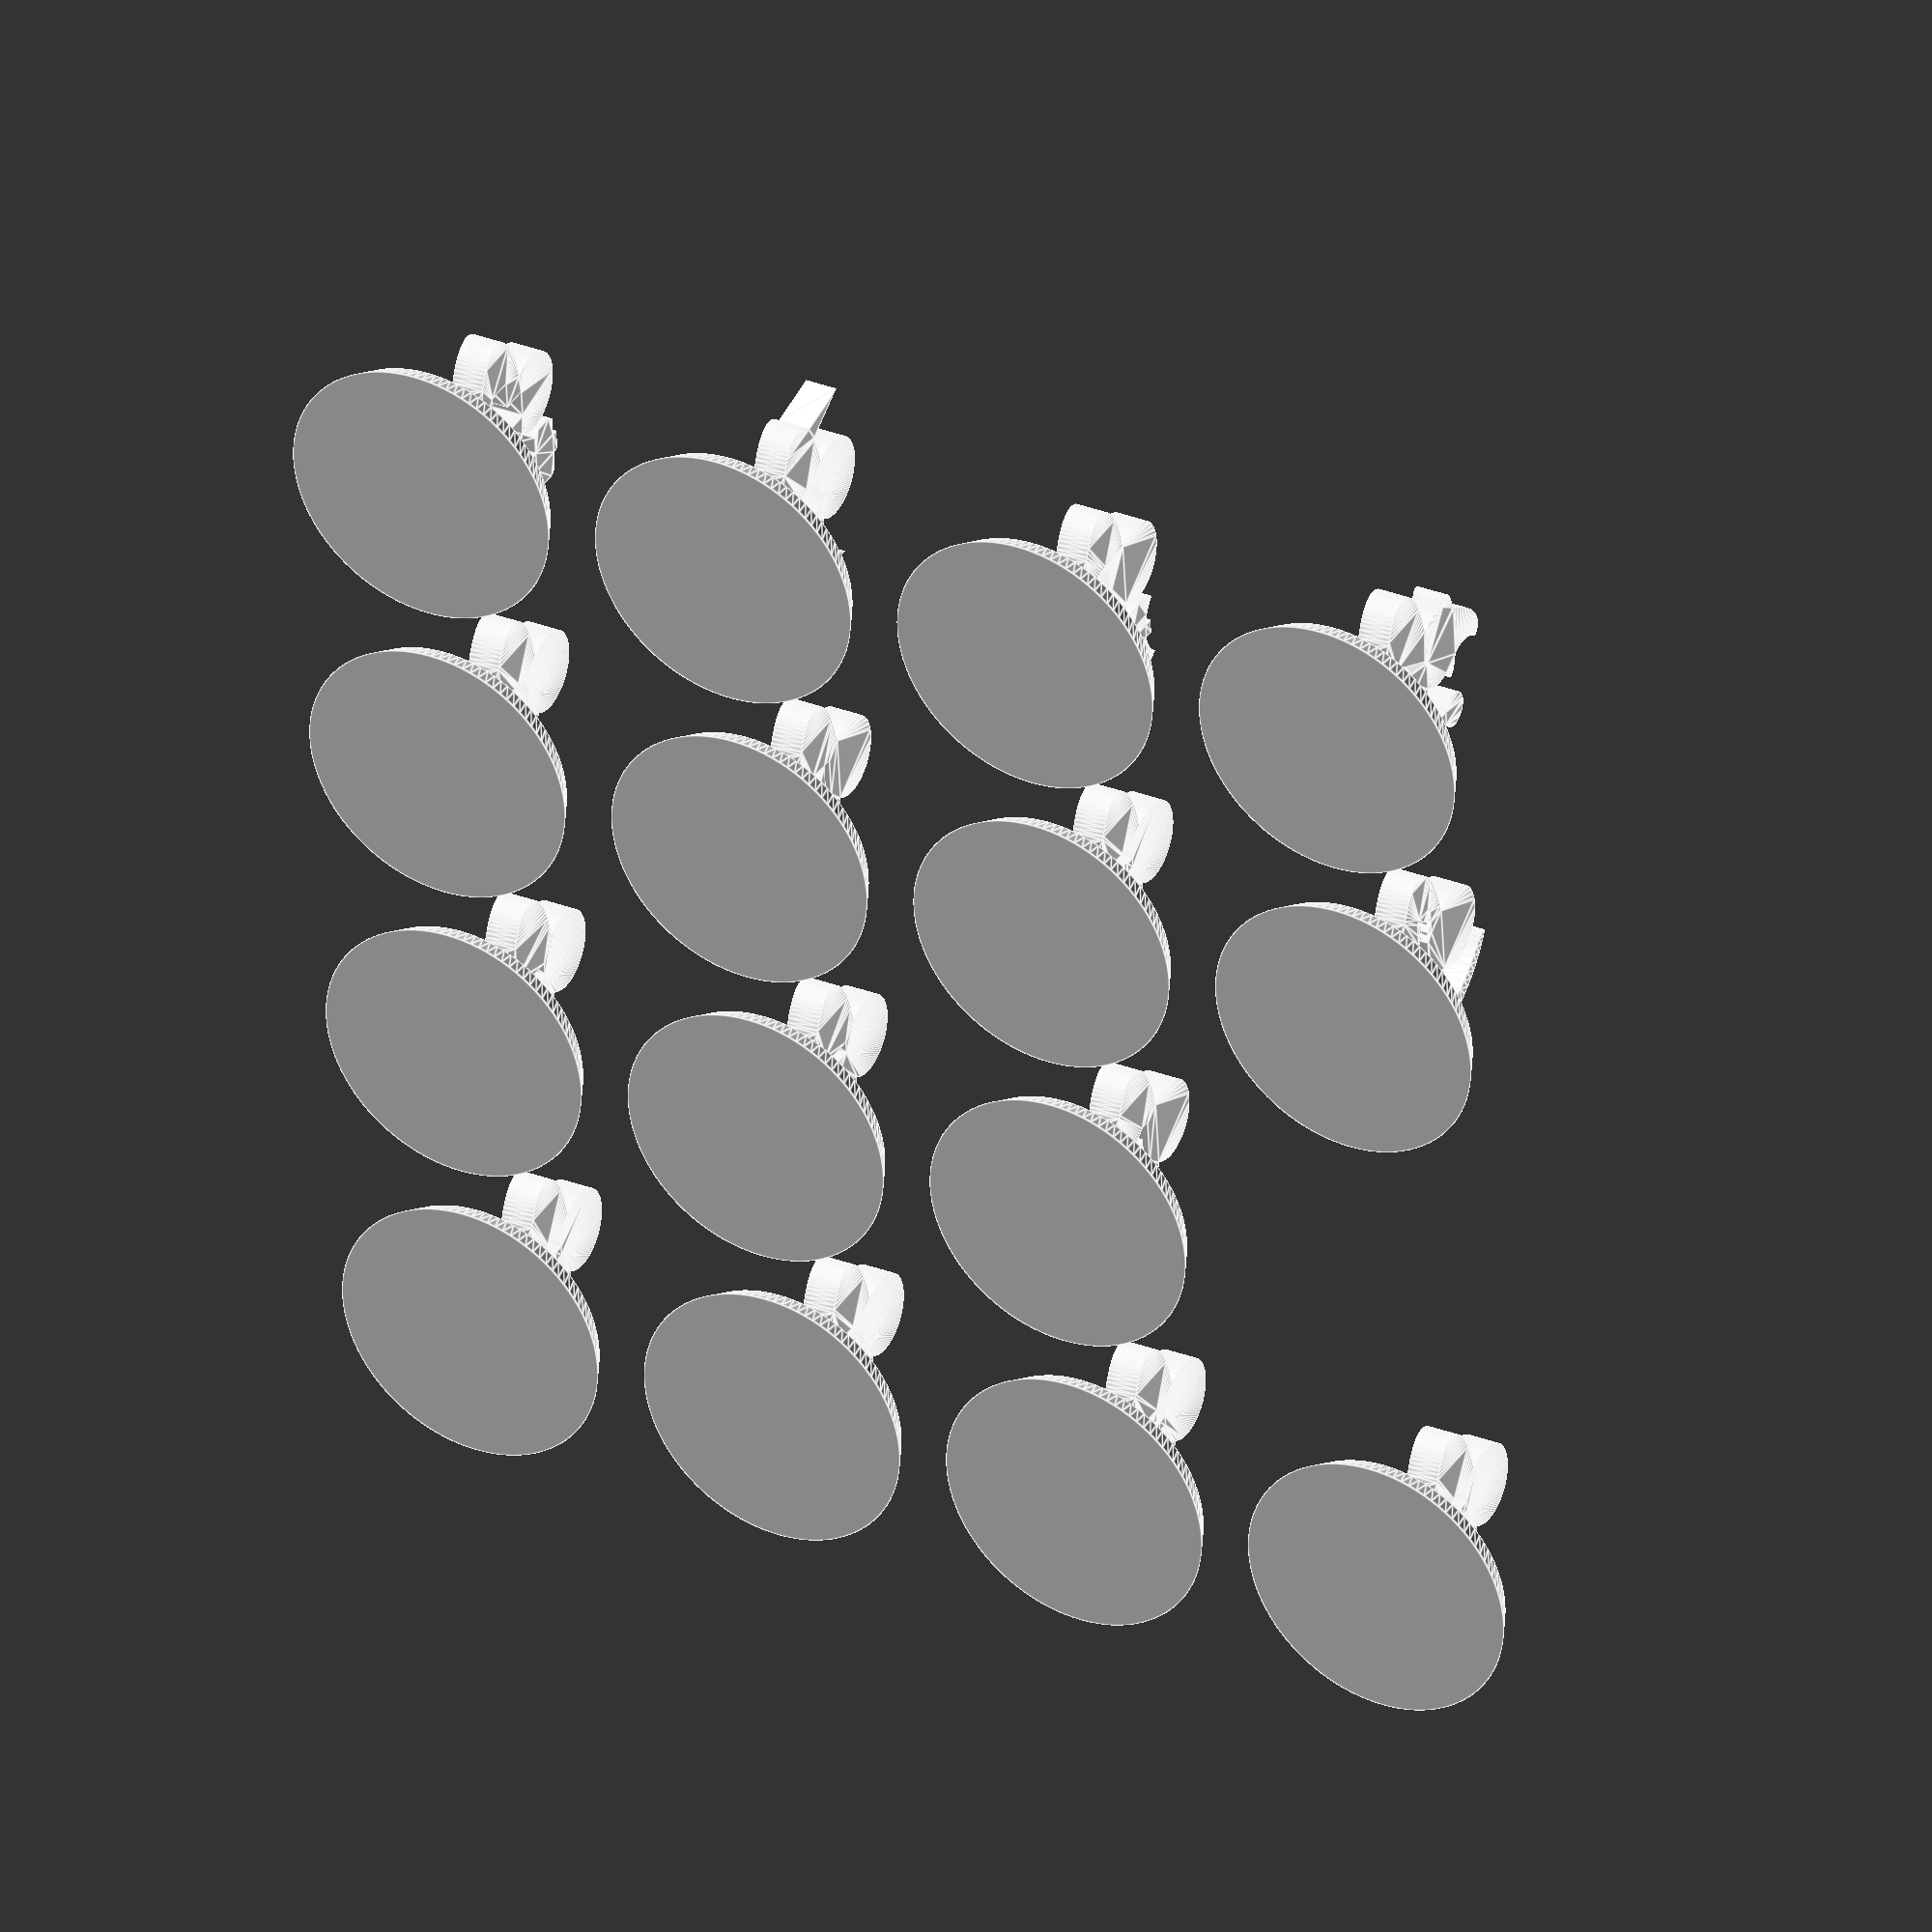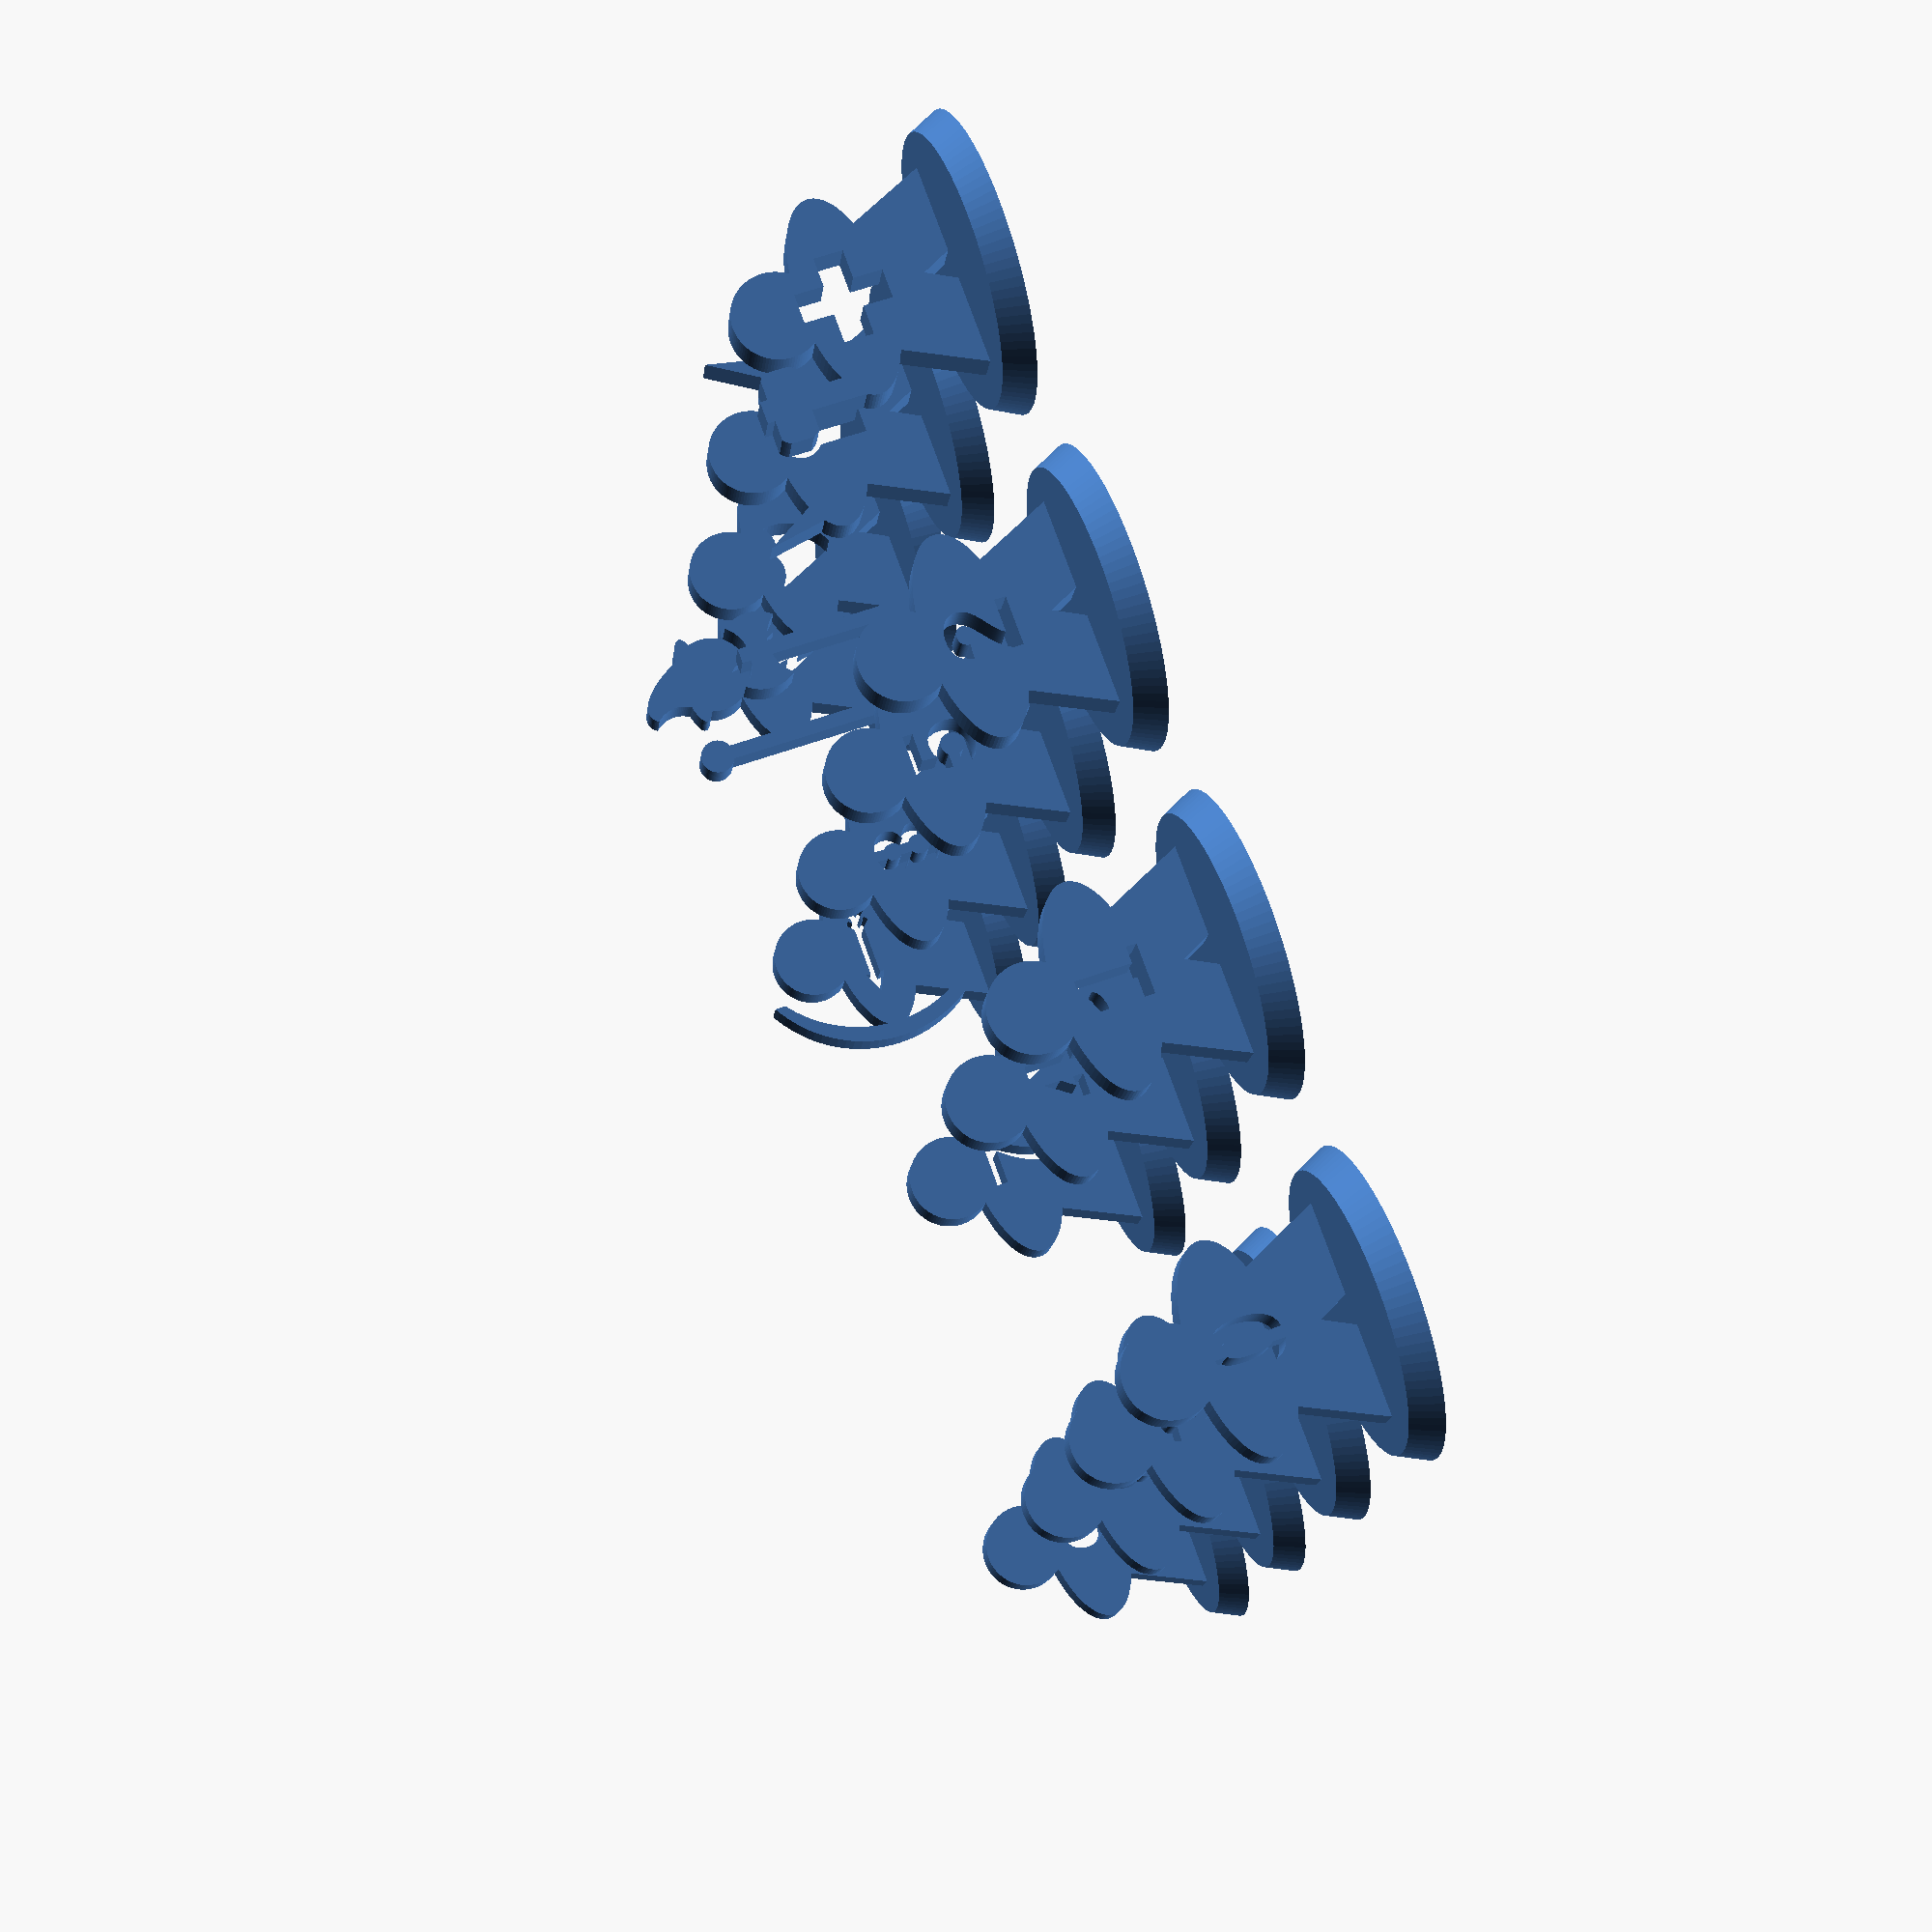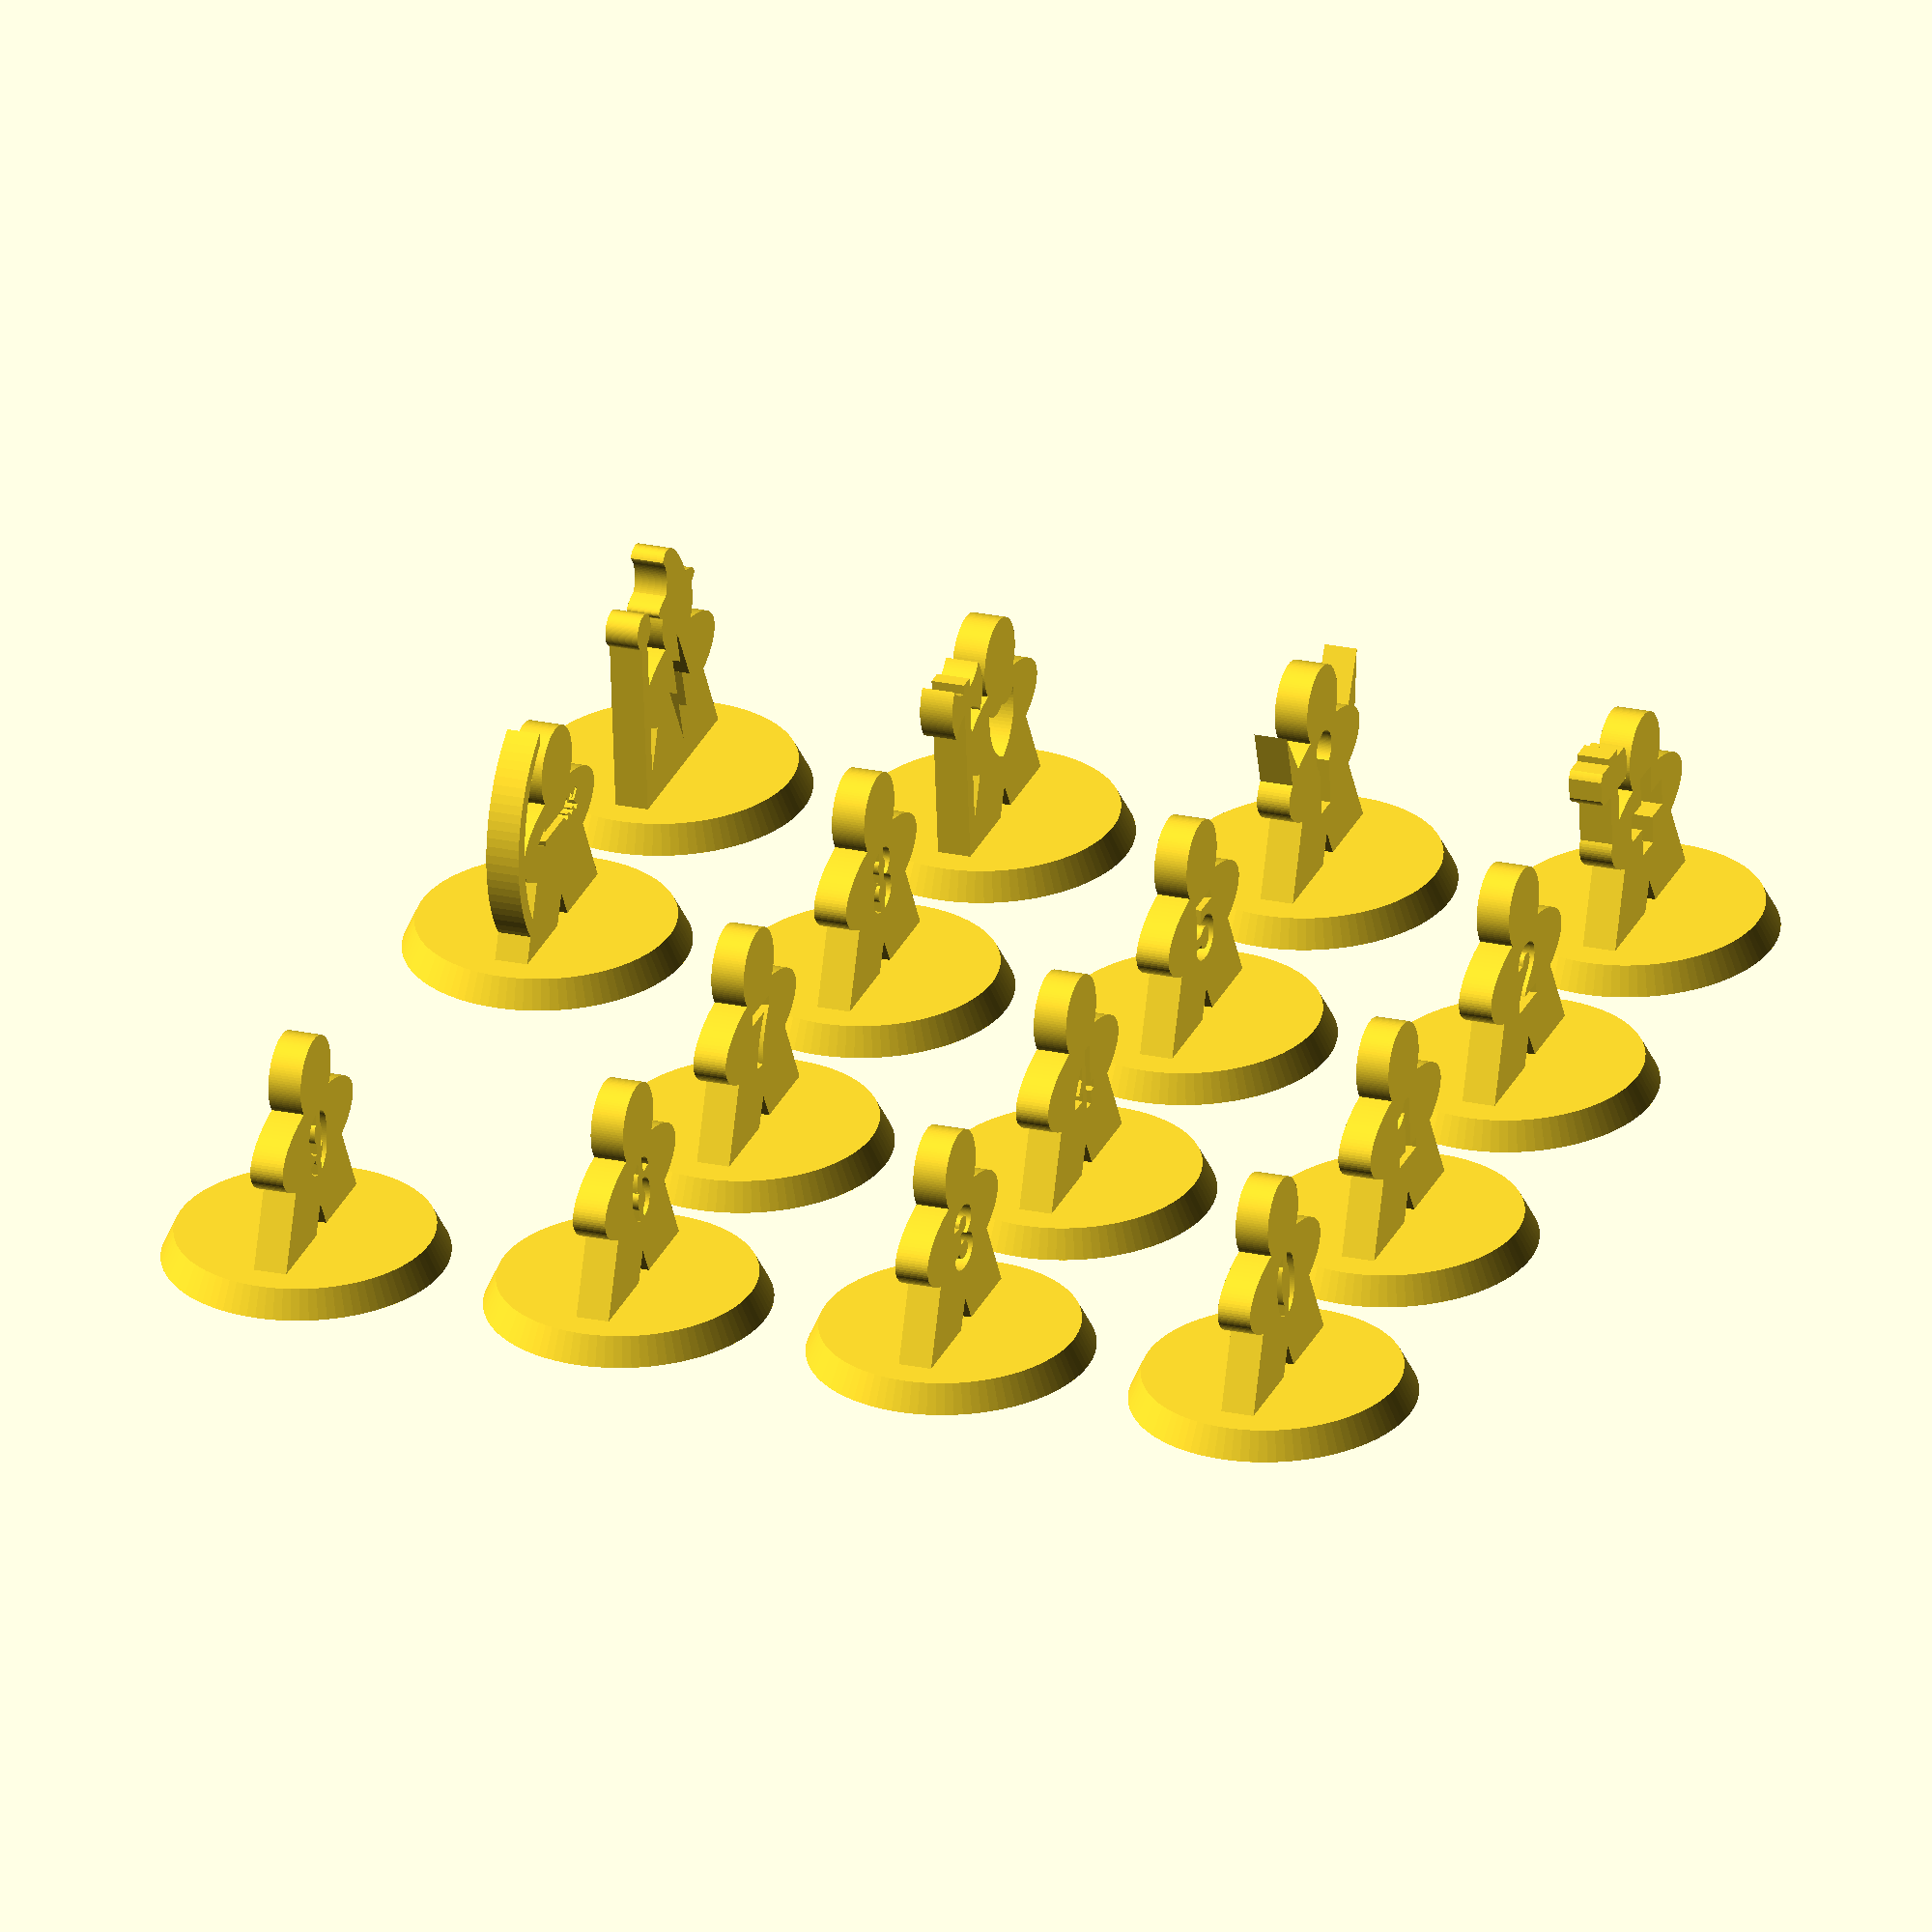
<openscad>
$fn=100;
/*
 * Meeple-style Fantasy figures based on Meeples for
 * Lords of Waterdeep by CTRLurself at
 * http://www.thingiverse.com/thing:510702, adding
 * bases inspired by https://www.heroforge.com/
 */

// D&D 1-inch base
module base() {
    cylinder(h=2.5,d1=25.4,d2=23);
}

meeple_xmid = 7;
meeple_ymid = 7.5;
meeple_width = 3;
module head() {
    translate([meeple_xmid,12,0])
        circle(3);
}
module legs() {
    difference() {
        polygon(points=[[0,0],
                        [14,0],
                        [meeple_xmid,15]]);
        polygon(points=[[6,0],
                        [8,0],
                        [meeple_xmid,2]]);
    }
}

module arms() {
    translate([meeple_xmid,meeple_ymid,0])
        scale([7,3]) circle(1);
}

module basic_meeple() {
        head();
        legs();
        arms();
}

module keyhole() {
    translate([meeple_xmid,8.5,0]) circle(1.5);
    translate([meeple_xmid-0.9,4,0]) square([1.8,5]);
}

module daggers() {
    polygon([[1,8],[0,13],[3,8]]);
    polygon([[13,8],[14,13],[11,8]]);
}

module red_cross() {
    width=2;
    length=6;
    translate([meeple_xmid-(width/2),meeple_ymid-(length/2),0])
        square([width,length]);
    translate([meeple_xmid-(length/2),meeple_ymid-(width/2),0])
        square([length,width]);
}

module hammer() {
    translate([0.25,7,0])
        square([1.5,meeple_ymid*2-7]);
    translate([-1.5,12,0])
    intersection() {
        square([5,2.5]);
        translate([2.5,1.25]) scale([1.35,1]) circle(2);
    }
}

module wizard_logo() {
    translate([meeple_xmid,meeple_ymid+1.5])
    scale([1.25,1])
    rotate(a=10)
        polygon(points=[[0,2],
                        [1,-3], [0,-2],
                        [0,-5], [-1,-4],
                        [-1,-7], [-2,-2],
                        [-1,-3], [-1, 0],
                        [0,-1]]);
}

module staff() {
    square([1.1,meeple_ymid*2-1]);
    translate([0.55,meeple_ymid*2-1.3])
        circle(1.3);
}

module robe() {
    polygon(points=[[6,0],
                    [8,0],
                    [meeple_xmid,2]]);
}

module wizard_hat() {
        translate([meeple_xmid,13.5,0]) {        
            scale([3.5,1]) circle(1);
            rotate(a=25)
                difference() {
                    scale([2,4.5]) circle(1);
                    translate([-2.75,3.5]) circle(2.25);
                }
        }
}

module shield() {
    translate([meeple_xmid,meeple_ymid+0.5])
    difference() {
        intersection() {
            translate([-1.6,0]) circle(4);
            translate([1.6,0]) circle(4);        
        }
        union() {
            translate([-5,1]) square(20);
            translate([-1,2]) circle(1.85);
            translate([1,2]) circle(1.85);
        }
    }
}

module axe() {
    square([1.1,meeple_ymid*2-1.5]);
        translate([0.55,meeple_ymid*2-3]) 
        difference() {
            circle(3);
            union() {
                translate([0,3.75]) circle(3);
                translate([0,-3.75]) circle(3);
            }
        }
}

module bow() {
    translate([meeple_xmid+2, meeple_ymid]) difference() {
        circle(10);
        translate([1.2,0]) circle(10);
        translate([-5,-25]) square(50);
    }
}

module arrow() {
    translate([meeple_xmid+3,meeple_ymid]) rotate(a=90) scale([1.5,1.5,1]) {
        square([0.5,4]);
        translate([-0.25,3.75])
            polygon([[0,0],[0.5,0.1],[1,0],
                     [0.5,1]]);
        for(i=[0:2]) {
            translate([0.25,i*0.6+0.35]) rotate(a=225)
                polygon([[0,0], [0,0.85], 
                         [0.25,0.85], [0.25,0.25],
                         [0.85,0.25], [0.85,0]]);
        }
    }
}

module archer() {
    scale([1.25,1,1.25])
    translate([-meeple_xmid,meeple_width/2,2]) 
        rotate (a=[90,0,0]) 
    linear_extrude(height=meeple_width) {
        difference() {
            basic_meeple();
            arrow();
        }
        bow();
    }
    base();
}

module cleric() {
    scale([1.25,1,1.25])
    translate([-meeple_xmid,meeple_width/2,2]) 
        rotate (a=[90,0,0]) 
    linear_extrude(height=meeple_width) {
        difference() {
            basic_meeple();
            red_cross();
        }
        hammer();
    }
    base();
}

module rogue() {
    scale([1.25,1,1.25])
    translate([-meeple_xmid,meeple_width/2,2]) 
        rotate (a=[90,0,0]) 
    linear_extrude(height=meeple_width) {
        difference() {
            basic_meeple();
            keyhole();
        }
        daggers();
    }
    base();
}

module warrior() {
    scale([1.25,1,1.25])
    translate([-meeple_xmid,meeple_width/2,2]) 
        rotate (a=[90,0,0]) 
            linear_extrude(height=meeple_width) {
        difference() {
            basic_meeple();
            shield();
        }
        axe();
    }
    base();
}

module wizard() {
    scale([1.25,1,1.25])
    translate([-meeple_xmid,meeple_width/2,2]) 
        rotate (a=[90,0,0]) 
    linear_extrude(height=meeple_width) {
        difference() {
            basic_meeple();
            wizard_logo();
        }
        wizard_hat();
        staff();
        robe();
    }
    base();
}

module alpha_plain(id) {
    scale([1.25,1,1.25])
    translate([-meeple_xmid,meeple_width/2,2]) 
        rotate (a=[90,0,0]) 
    linear_extrude(height=meeple_width) {
        difference() {
            basic_meeple();
            translate([meeple_xmid-2,meeple_ymid-3])
                text(id, size=5, font="Liberation Mono:style=Bold");
        }
    }
    base();
}

module alpha_reinforce(id) {
    scale([1.25,1,1.25])
    translate([-meeple_xmid,meeple_width/2,2]) 
        rotate (a=[90,0,0]) 
    linear_extrude(height=meeple_width) {
        difference() {
            basic_meeple();
            translate([meeple_xmid-2,meeple_ymid-3])
            difference() {
                text(id, size=5, font="Liberation Mono:style=Bold");
                translate([1.7,-1]) square([0.75,6]);
            }
        }
    }
    base();
}

module all_figures() {
    for(i=[0:9]) {
        x=15+30*(i%3);
        y=15+30*floor(i/3);
        if(i!=0 && i!=4 && i!=6 && i!=8 && i!=9) {
            translate([x,y]) alpha_plain(str(i));
        } else {
            translate([x,y]) alpha_reinforce(str(i));
        }
    }
    translate([105,15]) cleric();
    translate([105,45]) rogue();
    translate([105,75]) warrior();
    translate([105,105]) wizard();
    translate([75, 105]) archer();
}

all_figures();
</openscad>
<views>
elev=322.7 azim=273.1 roll=208.6 proj=o view=edges
elev=301.9 azim=197.8 roll=69.2 proj=p view=wireframe
elev=242.0 azim=110.5 roll=178.1 proj=o view=wireframe
</views>
